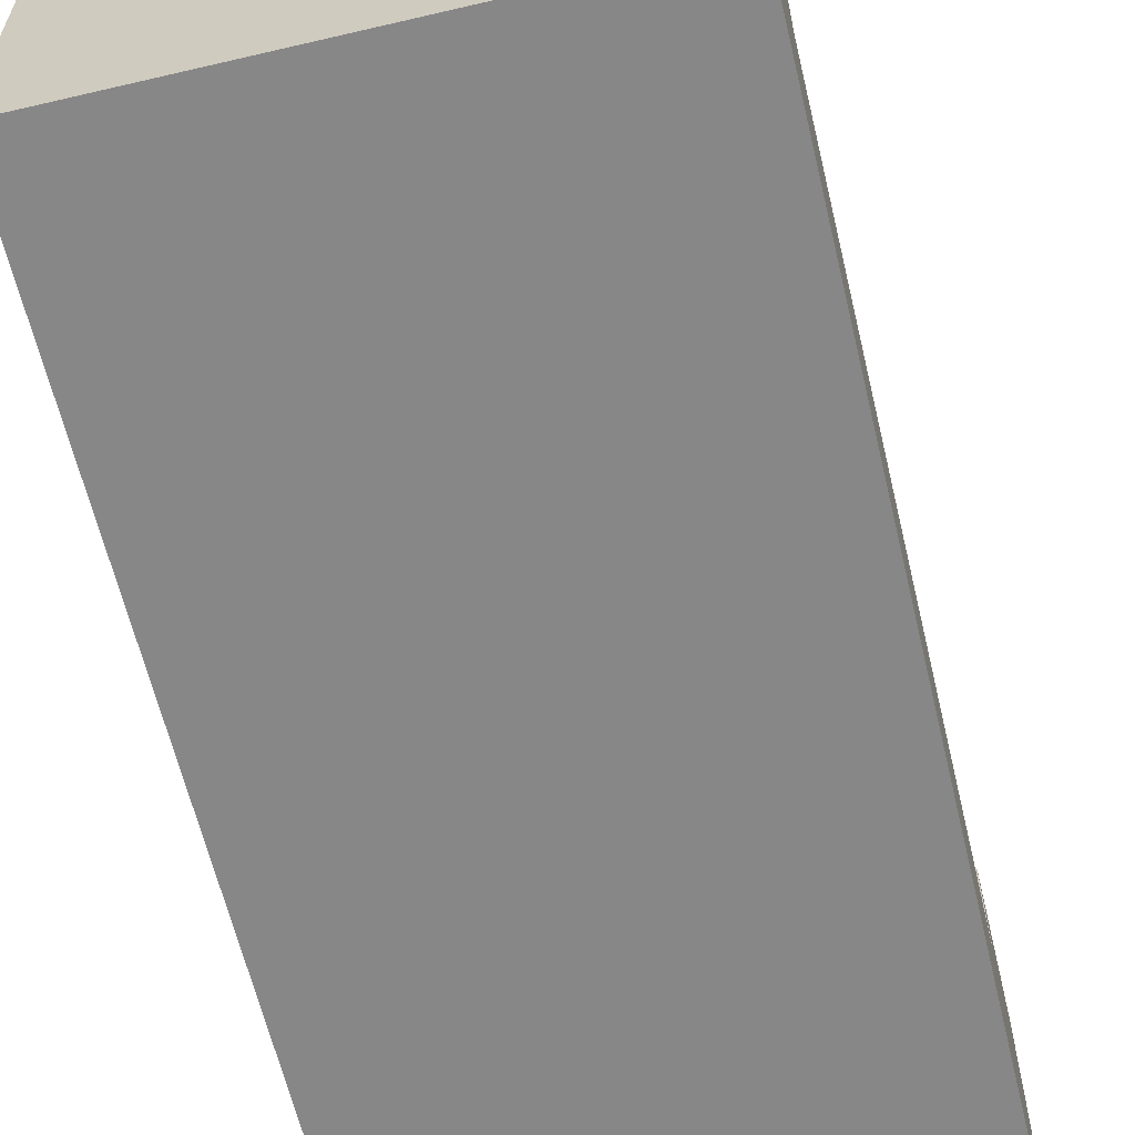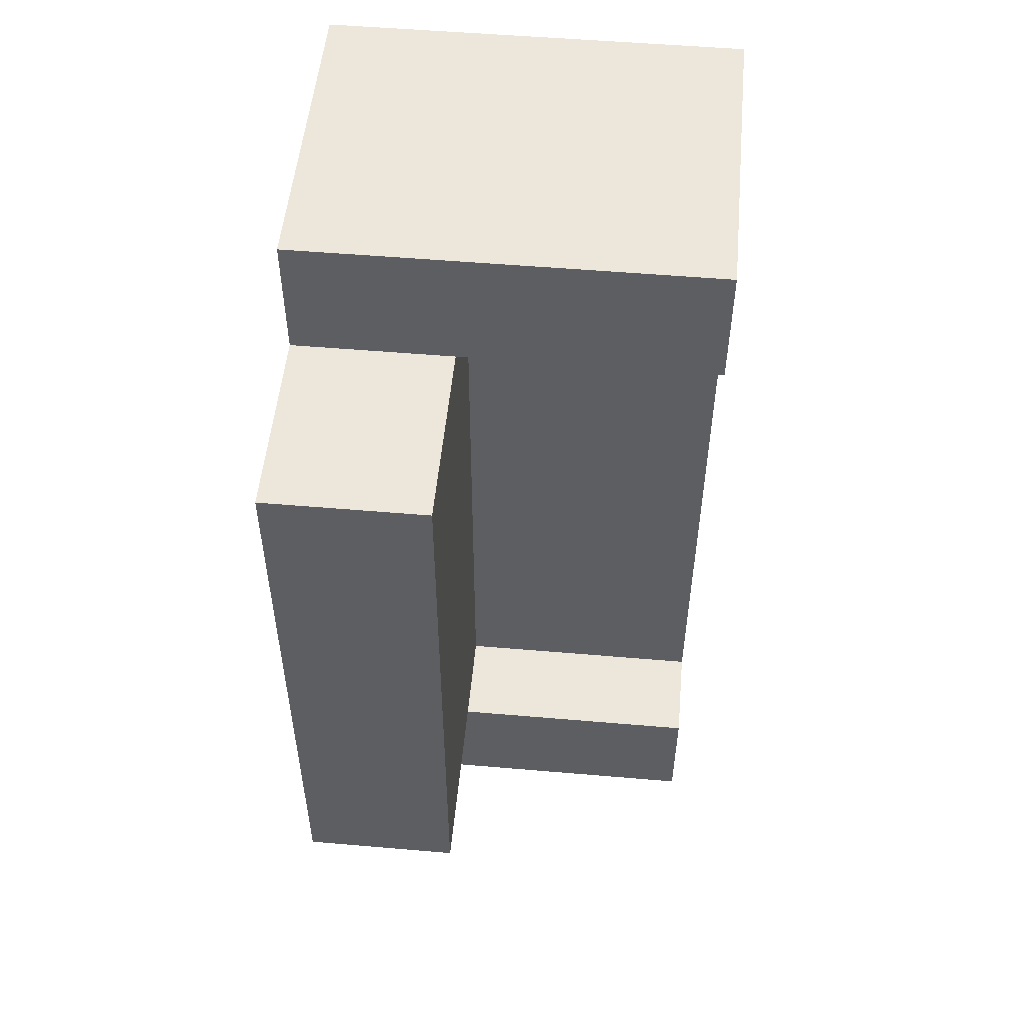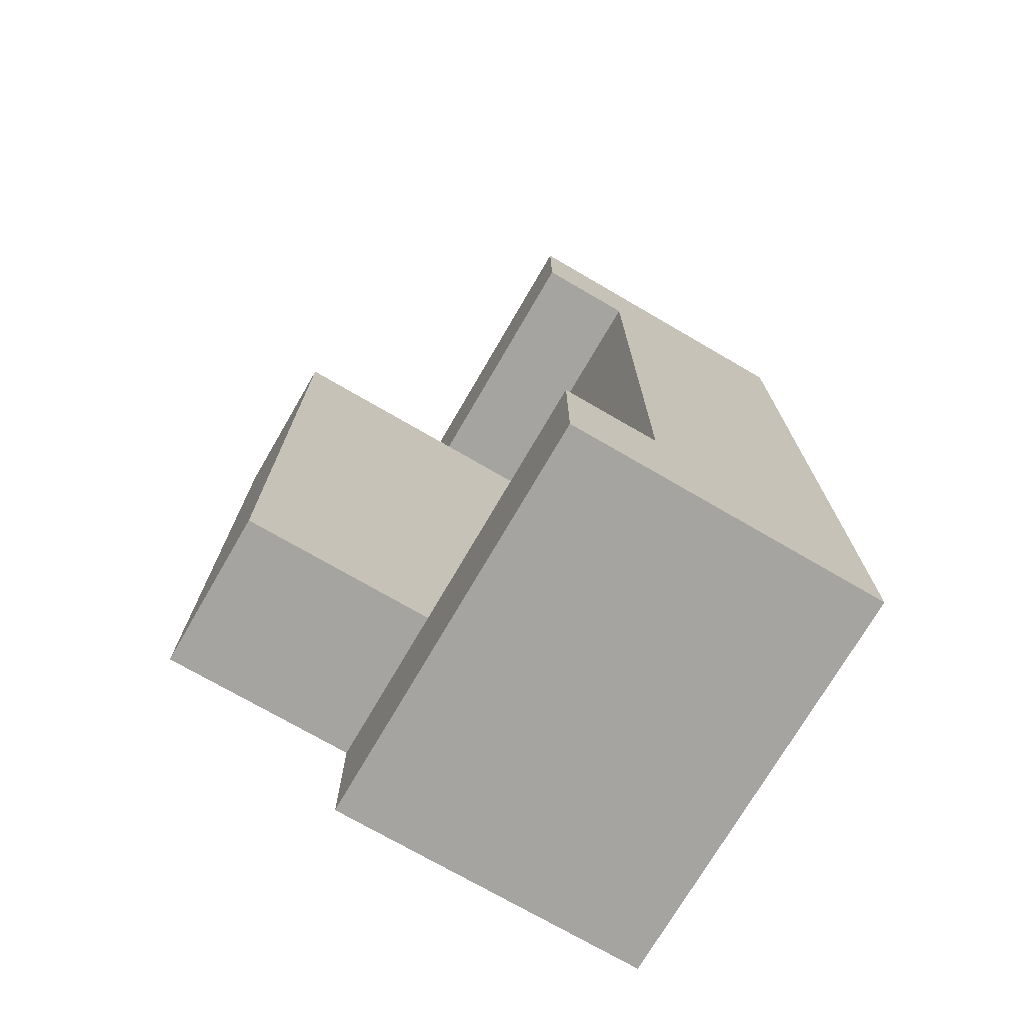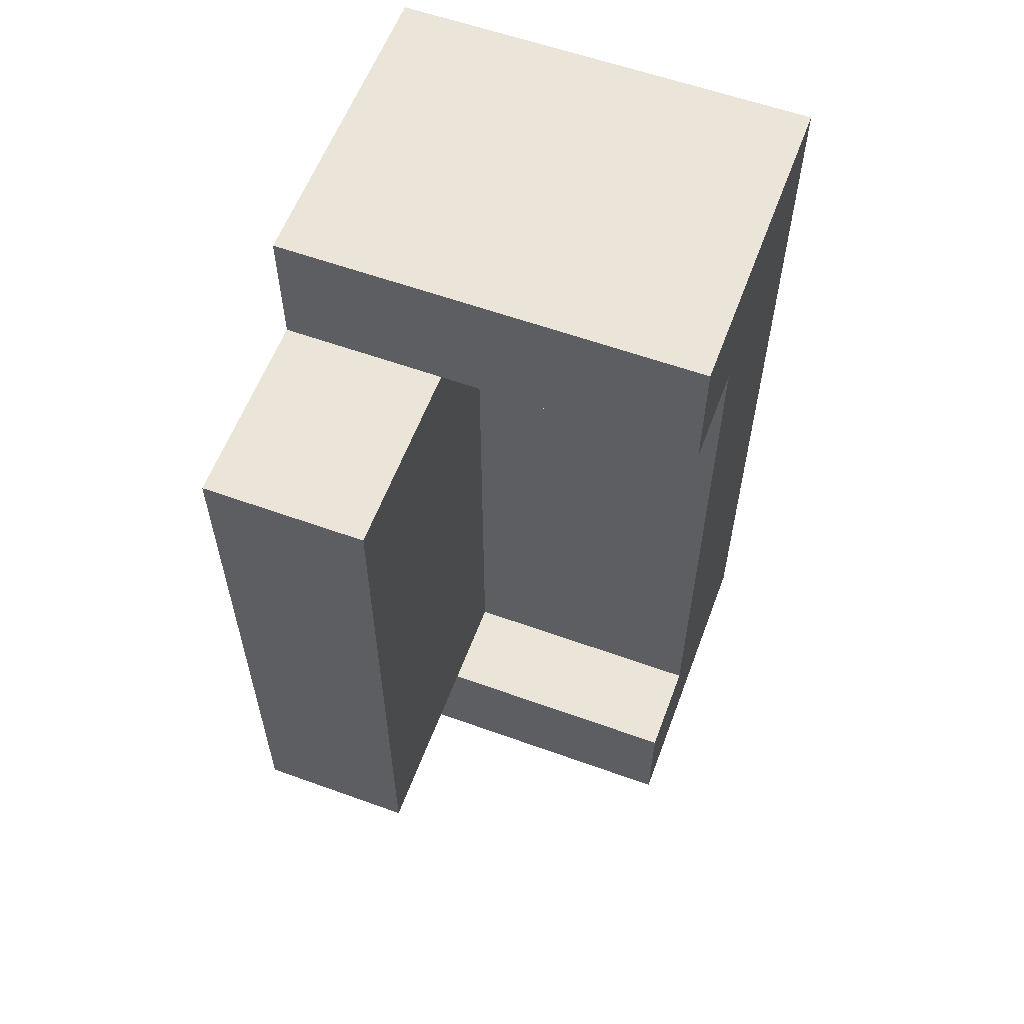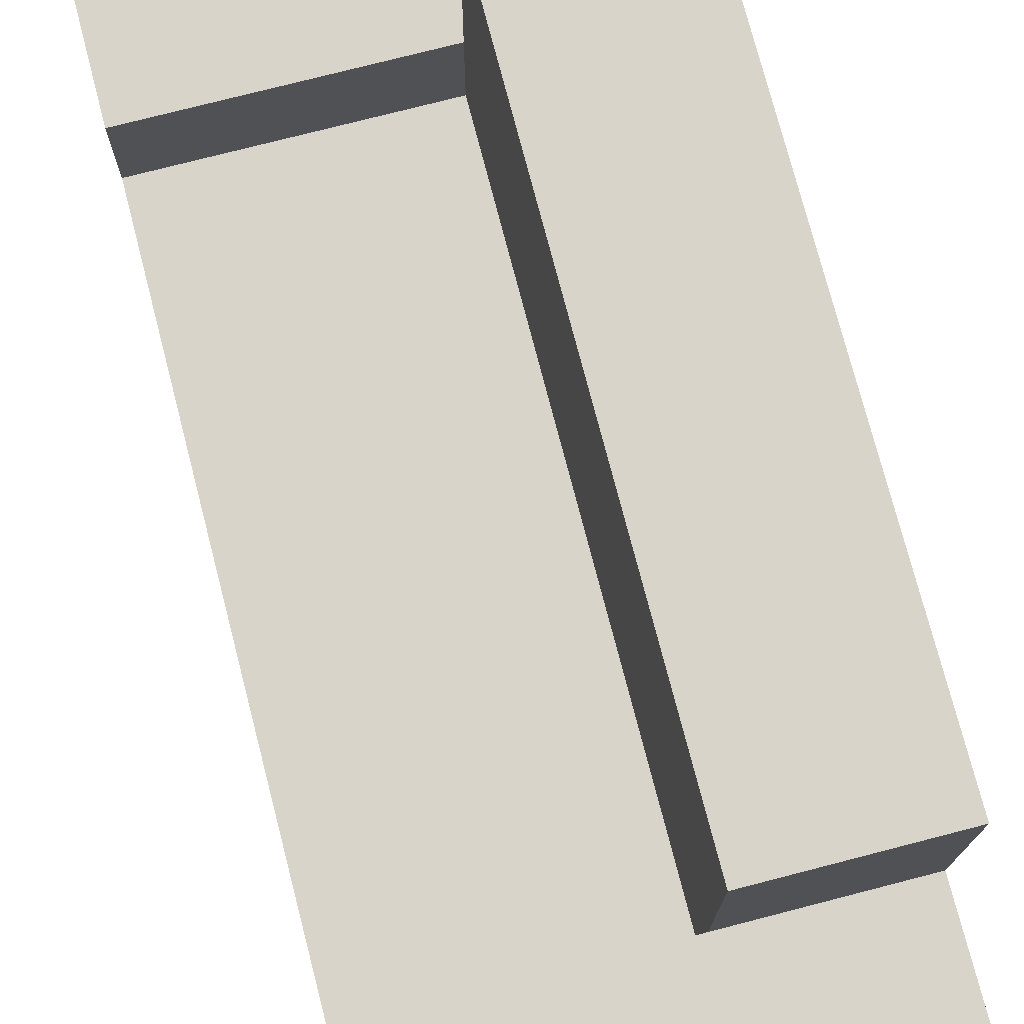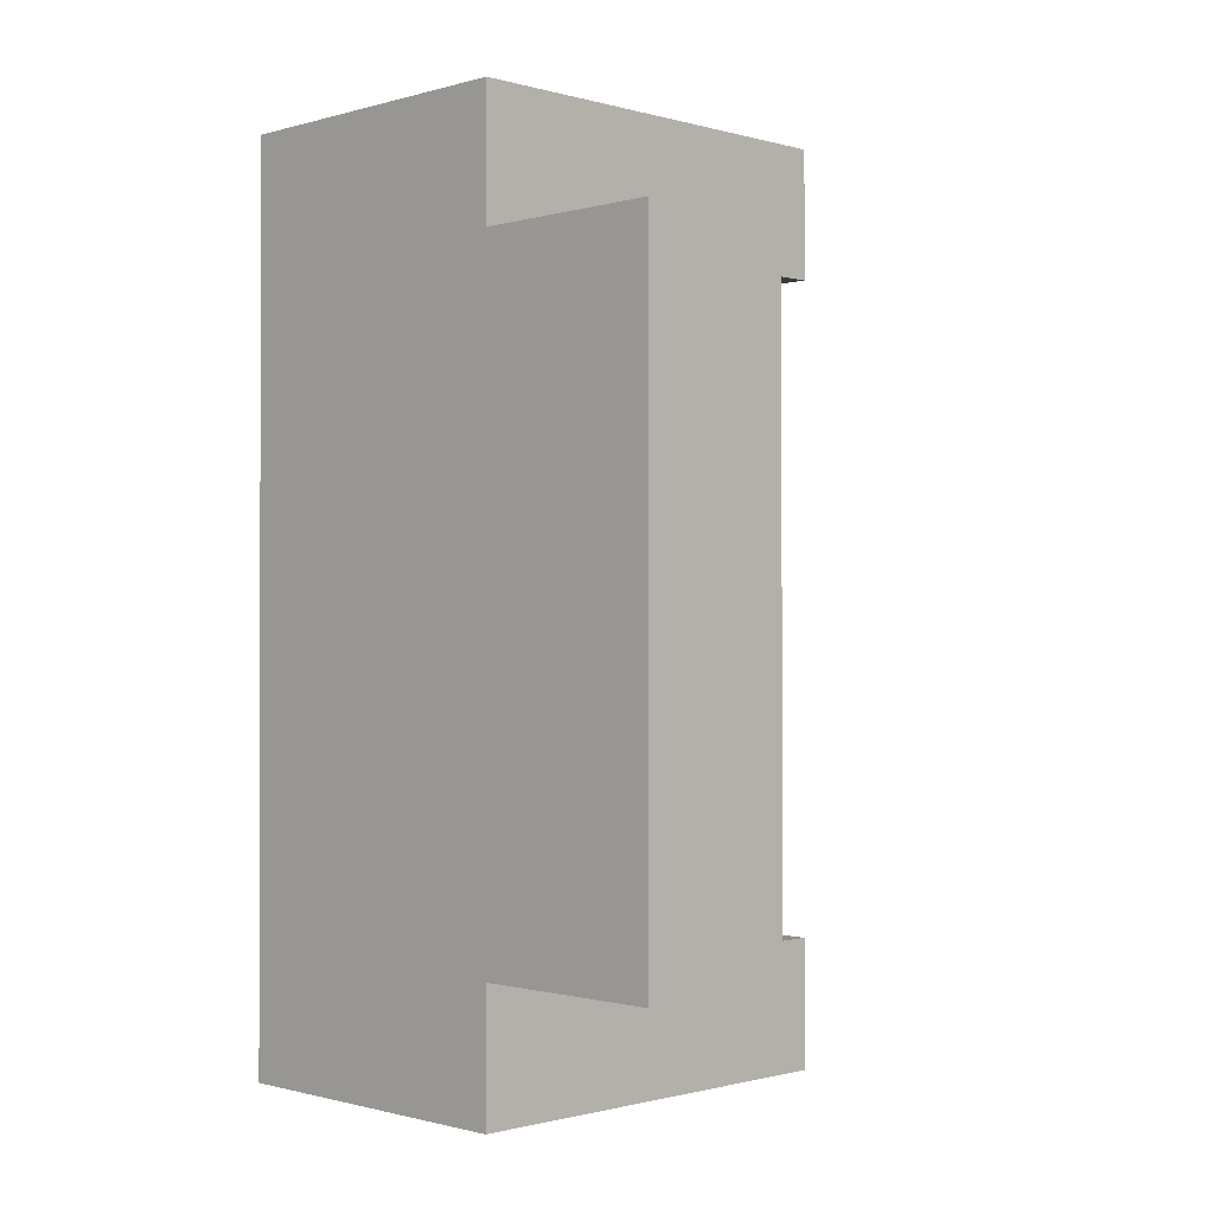
<metadata>
{"format":"obj","ext":"obj","renderer":"f3d","projection":"perspective","resolution":1024,"background":"white","views":[{"elev":-62.4,"azim":-166.6,"up":"+Y"},{"elev":52.4,"azim":-174.7,"up":"+Z"},{"elev":-73.4,"azim":-120.2,"up":"+Z"},{"elev":58.9,"azim":-159.6,"up":"+Z"},{"elev":75.2,"azim":-14.5,"up":"+Y"},{"elev":-0.8,"azim":135.2,"up":"+Z"}]}
</metadata>
<code>
g map-1
v -6.5 0 14
v -6.5 0 -14
v -6.5 7 10
v -6.5 7 -10
v -6.5 10 14
v -6.5 10 10
v -6.5 10 -10
v -6.5 10 -14
v 1.5 7 10
v 1.5 7 -10
v 1.5 9 8
v 1.5 9 7
v 1.5 9 4
v 1.5 9 3
v 1.5 9 -3
v 1.5 9 -4
v 1.5 9 -7
v 1.5 9 -8
v 1.5 10 10
v 1.5 10 8
v 1.5 10 7
v 1.5 10 4
v 1.5 10 3
v 1.5 10 -3
v 1.5 10 -4
v 1.5 10 -7
v 1.5 10 -8
v 1.5 10 -10
v 1.5 13 8
v 1.5 13 7
v 1.5 13 4
v 1.5 13 3
v 1.5 13 -3
v 1.5 13 -4
v 1.5 13 -7
v 1.5 13 -8
v 1.5 14 8
v 1.5 14 7
v 1.5 14 4
v 1.5 14 3
v 1.5 14 -3
v 1.5 14 -4
v 1.5 14 -7
v 1.5 14 -8
v 1.5 16 10
v 1.5 16 -10
v 6.5 0 14
v 6.5 0 -14
v 6.5 10 14
v 6.5 10 10
v 6.5 10 -10
v 6.5 10 -14
v 6.5 16 10
v 6.5 16 -10
v -6.5 0 14
v -6.5 10 14
v 6.5 0 14
v 6.5 10 14
v 1.5 10 10
v 1.5 16 10
v 6.5 10 10
v 6.5 16 10
v -6.5 7 -10
v -6.5 10 -10
v 1.5 7 -10
v 1.5 10 -10
v -6.5 7 10
v -6.5 10 10
v 1.5 7 10
v 1.5 10 10
v 1.5 10 -10
v 1.5 16 -10
v 6.5 10 -10
v 6.5 16 -10
v -6.5 0 -14
v -6.5 10 -14
v 6.5 0 -14
v 6.5 10 -14
v -6.5 0 14
v 6.5 0 14
v -5.5 0 13
v 5.5 0 13
v -5.5 0 -13
v 5.5 0 -13
v -6.5 0 -14
v 6.5 0 -14
v -6.5 7 10
v 1.5 7 10
v -5.5 7 8
v -4.5 7 8
v -1.5 7 8
v -0.5 7 8
v -5.5 7 7
v -4.5 7 7
v -1.5 7 7
v -0.5 7 7
v -5.5 7 4
v -4.5 7 4
v -1.5 7 4
v -0.5 7 4
v -5.5 7 3
v -4.5 7 3
v -1.5 7 3
v -0.5 7 3
v -5.5 7 -3
v -4.5 7 -3
v -1.5 7 -3
v -0.5 7 -3
v -5.5 7 -4
v -4.5 7 -4
v -1.5 7 -4
v -0.5 7 -4
v -5.5 7 -7
v -4.5 7 -7
v -1.5 7 -7
v -0.5 7 -7
v -5.5 7 -8
v -4.5 7 -8
v -1.5 7 -8
v -0.5 7 -8
v -6.5 7 -10
v 1.5 7 -10
v -6.5 10 14
v 6.5 10 14
v -6.5 10 10
v 1.5 10 10
v 6.5 10 10
v -6.5 10 -10
v 1.5 10 -10
v 6.5 10 -10
v -6.5 10 -14
v 6.5 10 -14
v 1.5 16 10
v 6.5 16 10
v 1.5 16 -10
v 6.5 16 -10
f 3 2 1
f 4 2 3
f 5 3 1
f 6 3 5
f 7 2 4
f 8 2 7
f 11 10 9
f 12 10 11
f 13 10 12
f 14 10 13
f 15 10 14
f 16 10 15
f 17 10 16
f 18 10 17
f 19 11 9
f 20 12 11
f 20 11 19
f 21 13 12
f 21 12 20
f 22 14 13
f 22 13 21
f 23 15 14
f 23 14 22
f 24 16 15
f 24 15 23
f 25 17 16
f 25 16 24
f 26 18 17
f 26 17 25
f 27 10 18
f 27 18 26
f 28 10 27
f 29 26 25
f 29 20 19
f 29 28 27
f 29 27 26
f 29 25 24
f 29 24 23
f 29 23 22
f 29 22 21
f 29 21 20
f 30 28 29
f 31 28 30
f 32 28 31
f 33 28 32
f 34 28 33
f 35 28 34
f 36 28 35
f 37 29 19
f 37 30 29
f 38 31 30
f 38 30 37
f 39 32 31
f 39 31 38
f 40 33 32
f 40 32 39
f 41 34 33
f 41 33 40
f 42 35 34
f 42 34 41
f 43 36 35
f 43 35 42
f 44 28 36
f 44 36 43
f 45 43 42
f 45 42 41
f 45 44 43
f 45 41 40
f 45 40 39
f 45 39 38
f 45 38 37
f 45 37 19
f 46 28 44
f 46 44 45
f 47 48 49
f 49 48 50
f 50 48 51
f 51 48 52
f 50 51 53
f 53 51 54
f 57 56 55
f 58 56 57
f 61 60 59
f 62 60 61
f 65 64 63
f 66 64 65
f 67 68 69
f 69 68 70
f 71 72 73
f 73 72 74
f 75 76 77
f 77 76 78
f 81 80 79
f 82 80 81
f 83 81 79
f 83 82 81
f 84 80 82
f 84 82 83
f 85 83 79
f 85 84 83
f 86 80 84
f 86 84 85
f 87 88 89
f 89 88 90
f 90 88 91
f 91 88 92
f 87 89 93
f 89 90 93
f 90 91 94
f 93 90 94
f 91 92 95
f 94 91 95
f 92 88 96
f 95 92 96
f 94 95 97
f 93 94 97
f 95 96 97
f 87 93 97
f 97 96 98
f 98 96 99
f 96 88 100
f 99 96 100
f 87 97 101
f 97 98 101
f 98 99 102
f 101 98 102
f 99 100 103
f 102 99 103
f 100 88 104
f 103 100 104
f 87 101 105
f 102 103 105
f 103 104 105
f 101 102 105
f 105 104 106
f 106 104 107
f 104 88 108
f 107 104 108
f 87 105 109
f 105 106 109
f 106 107 110
f 109 106 110
f 107 108 111
f 110 107 111
f 108 88 112
f 111 108 112
f 87 109 113
f 110 111 113
f 111 112 113
f 109 110 113
f 113 112 114
f 114 112 115
f 112 88 116
f 115 112 116
f 87 113 117
f 113 114 117
f 114 115 118
f 117 114 118
f 115 116 119
f 118 115 119
f 116 88 120
f 119 116 120
f 87 117 121
f 118 119 121
f 119 120 121
f 117 118 121
f 120 88 122
f 121 120 122
f 123 124 125
f 125 124 126
f 126 124 127
f 128 129 131
f 129 130 131
f 131 130 132
f 133 134 135
f 135 134 136

</code>
